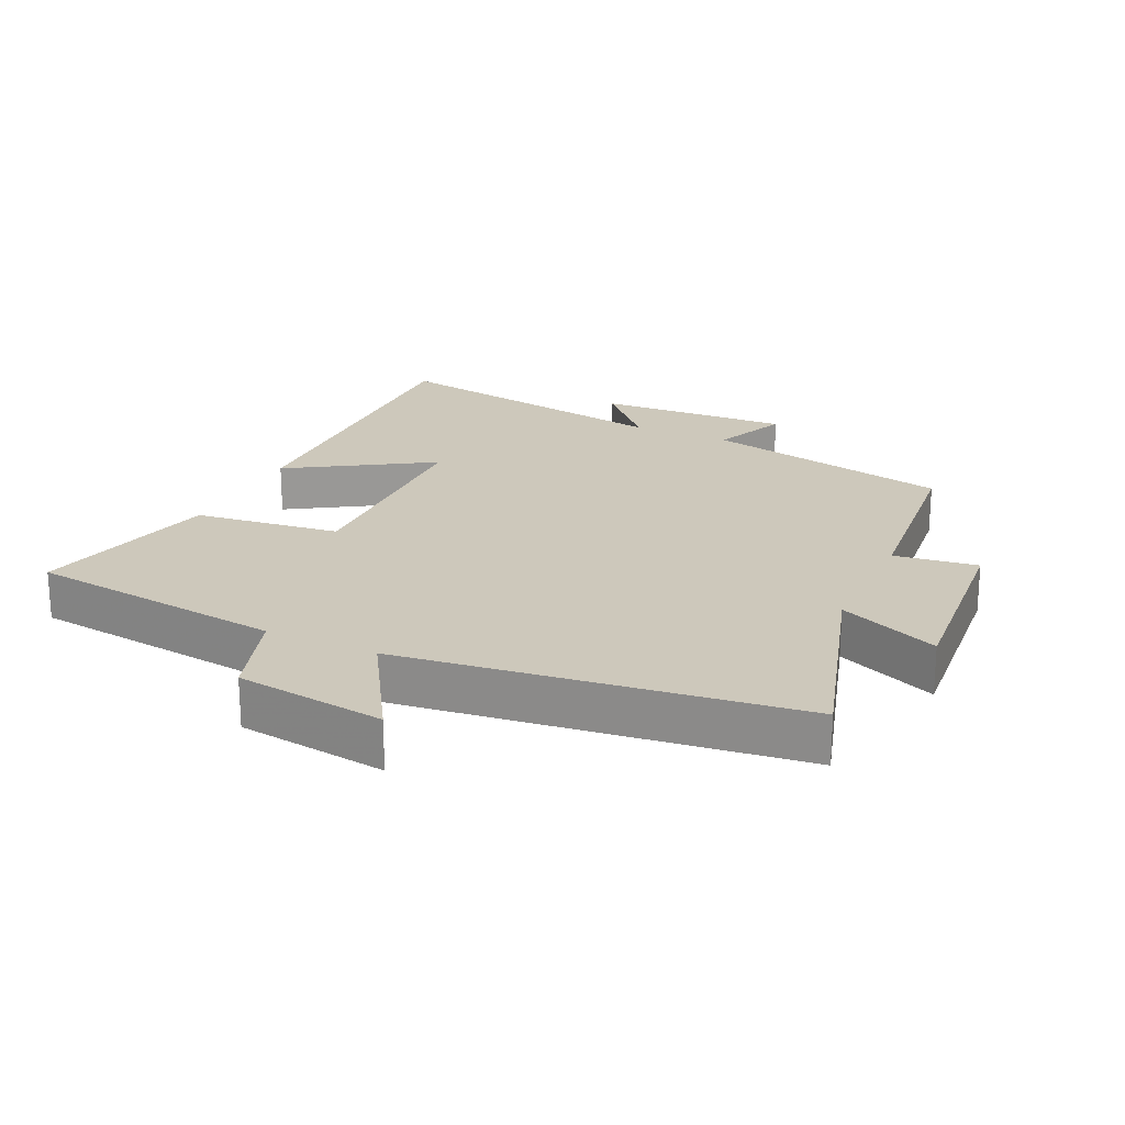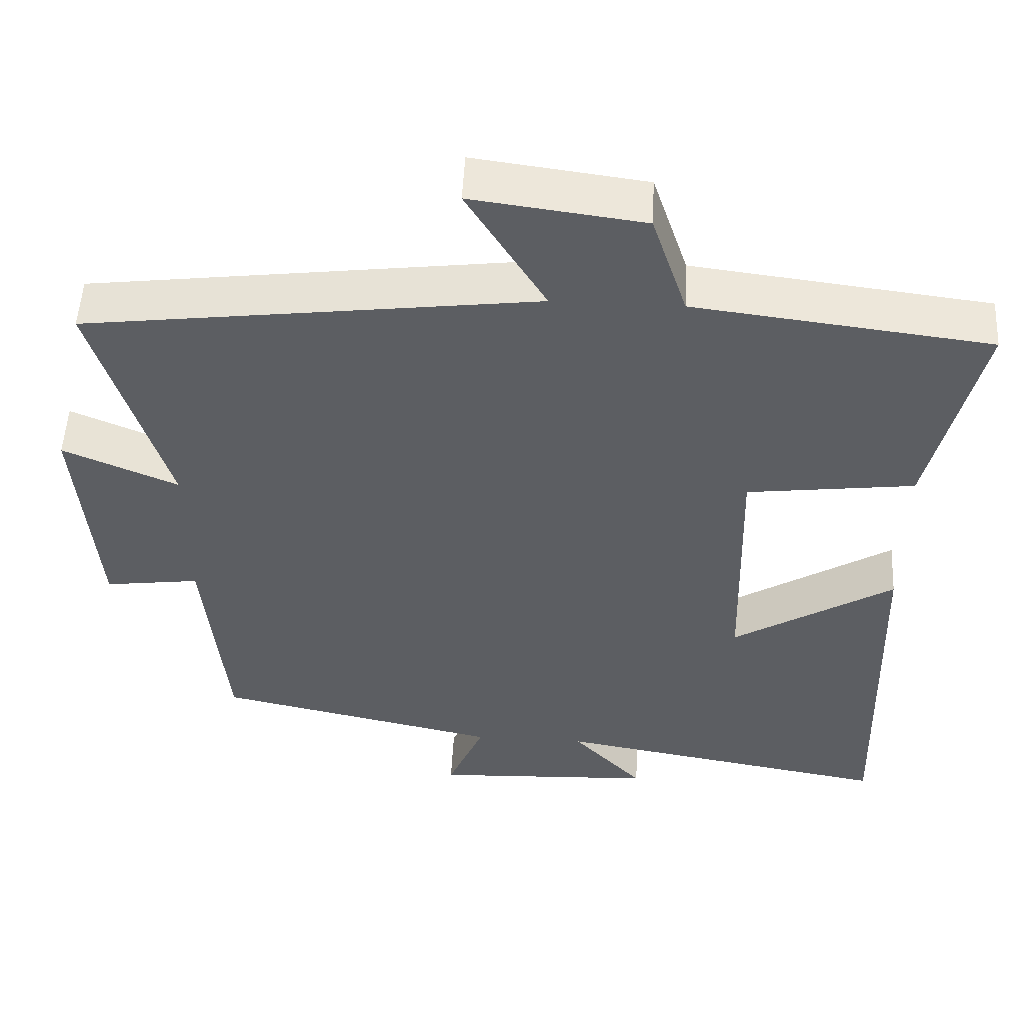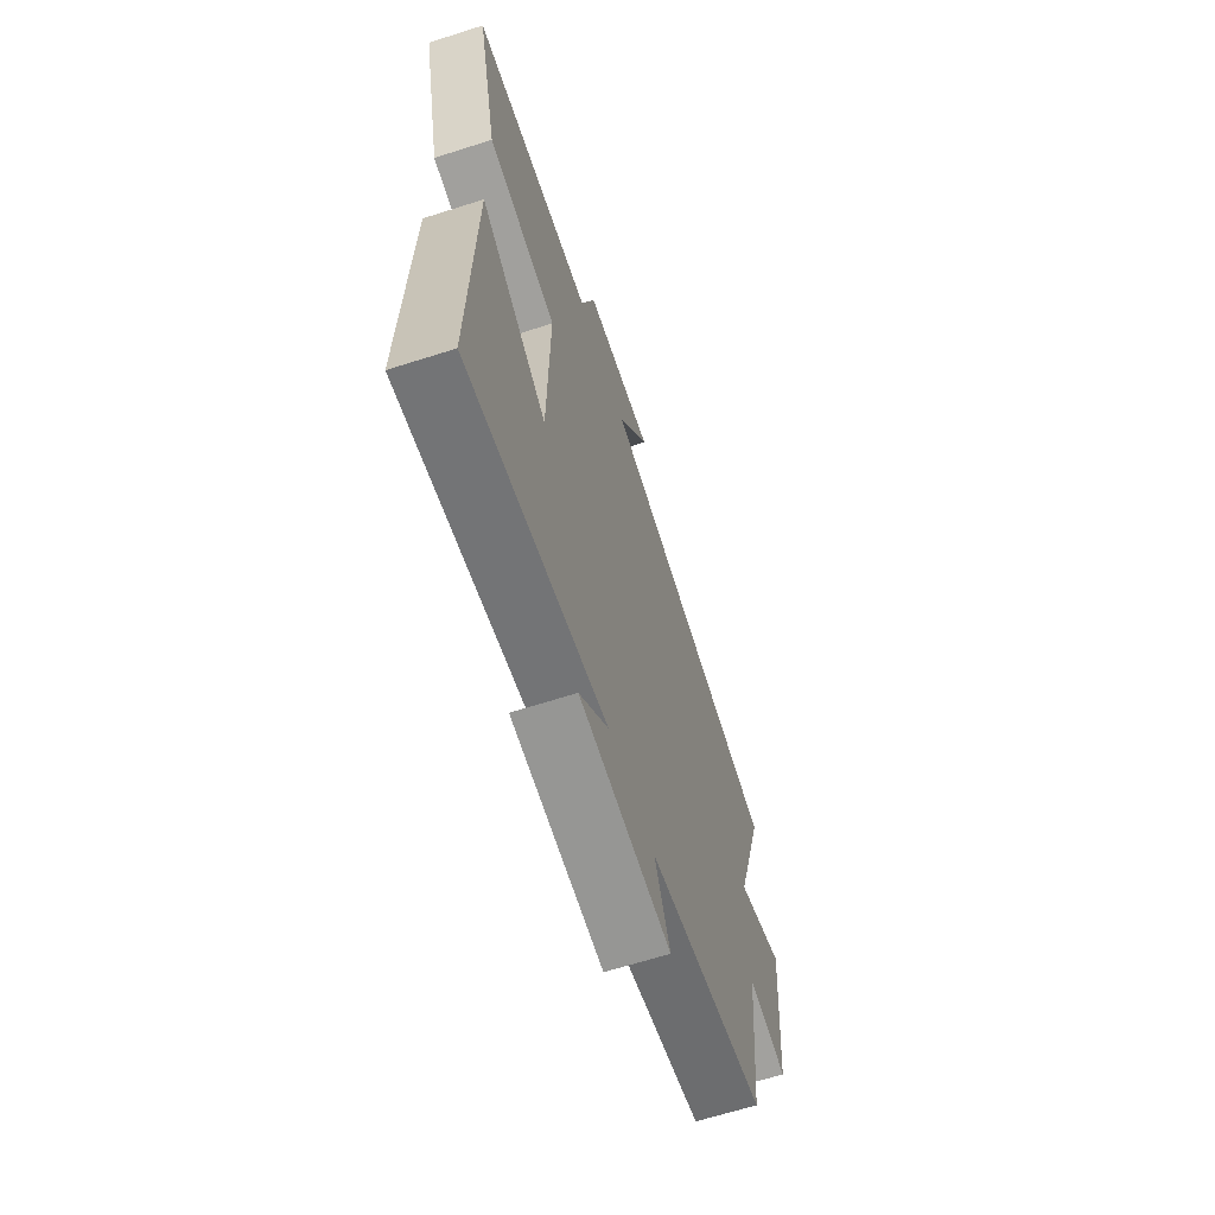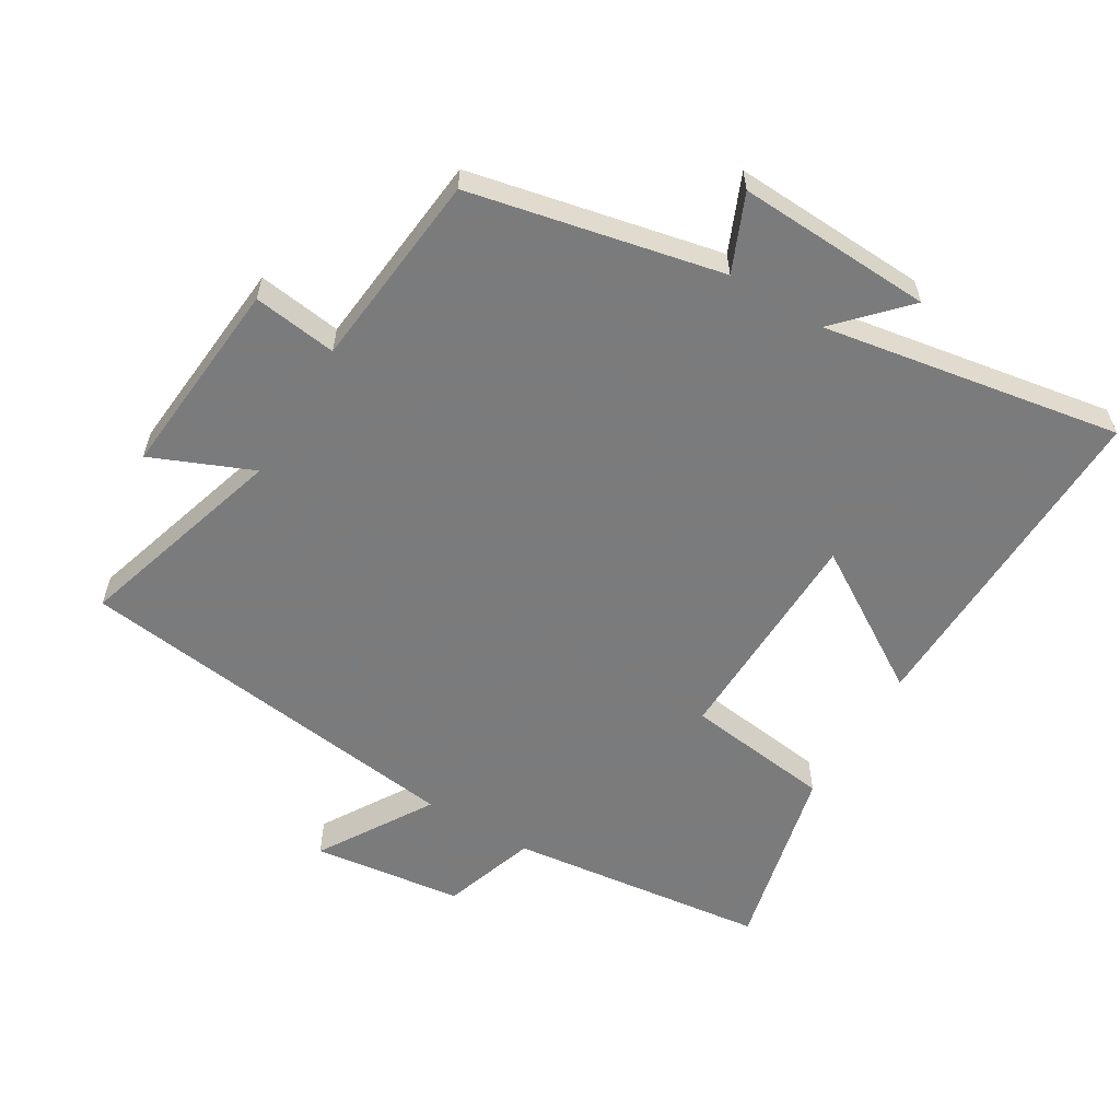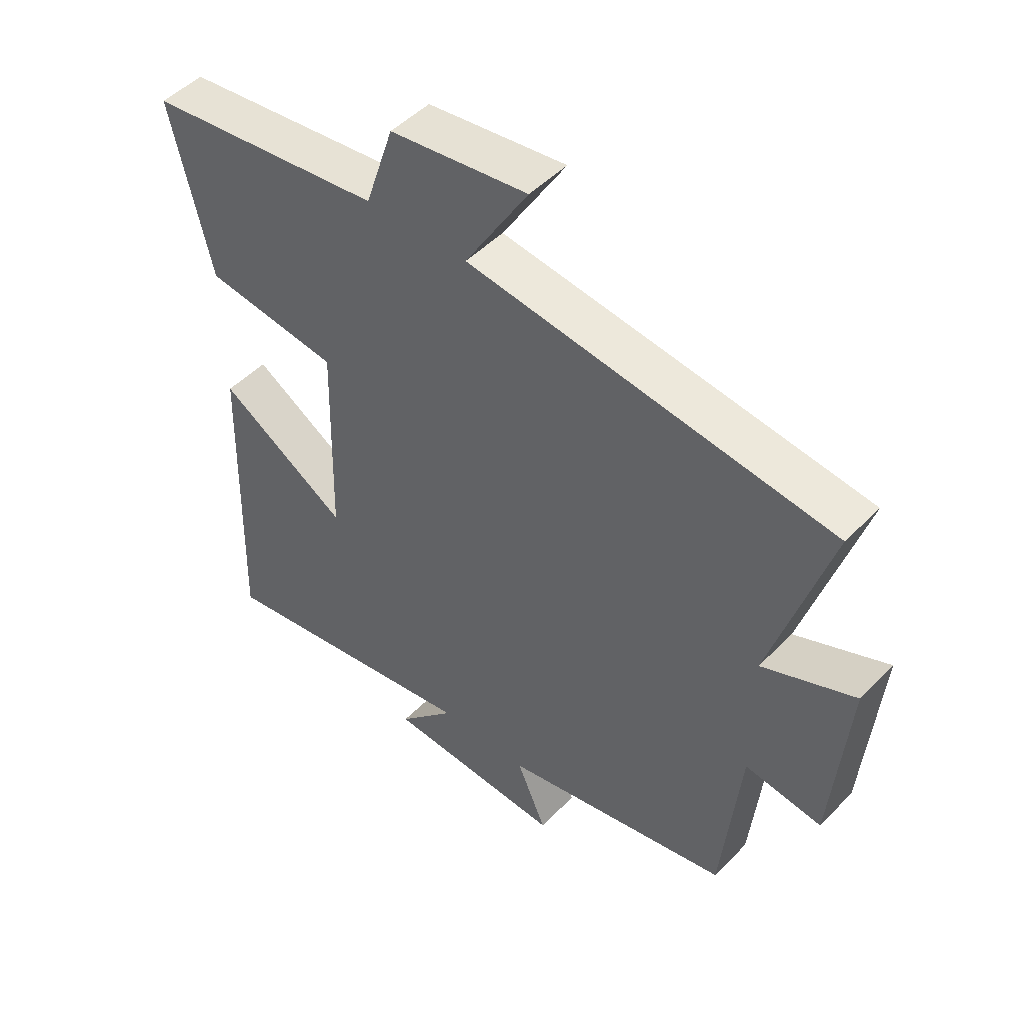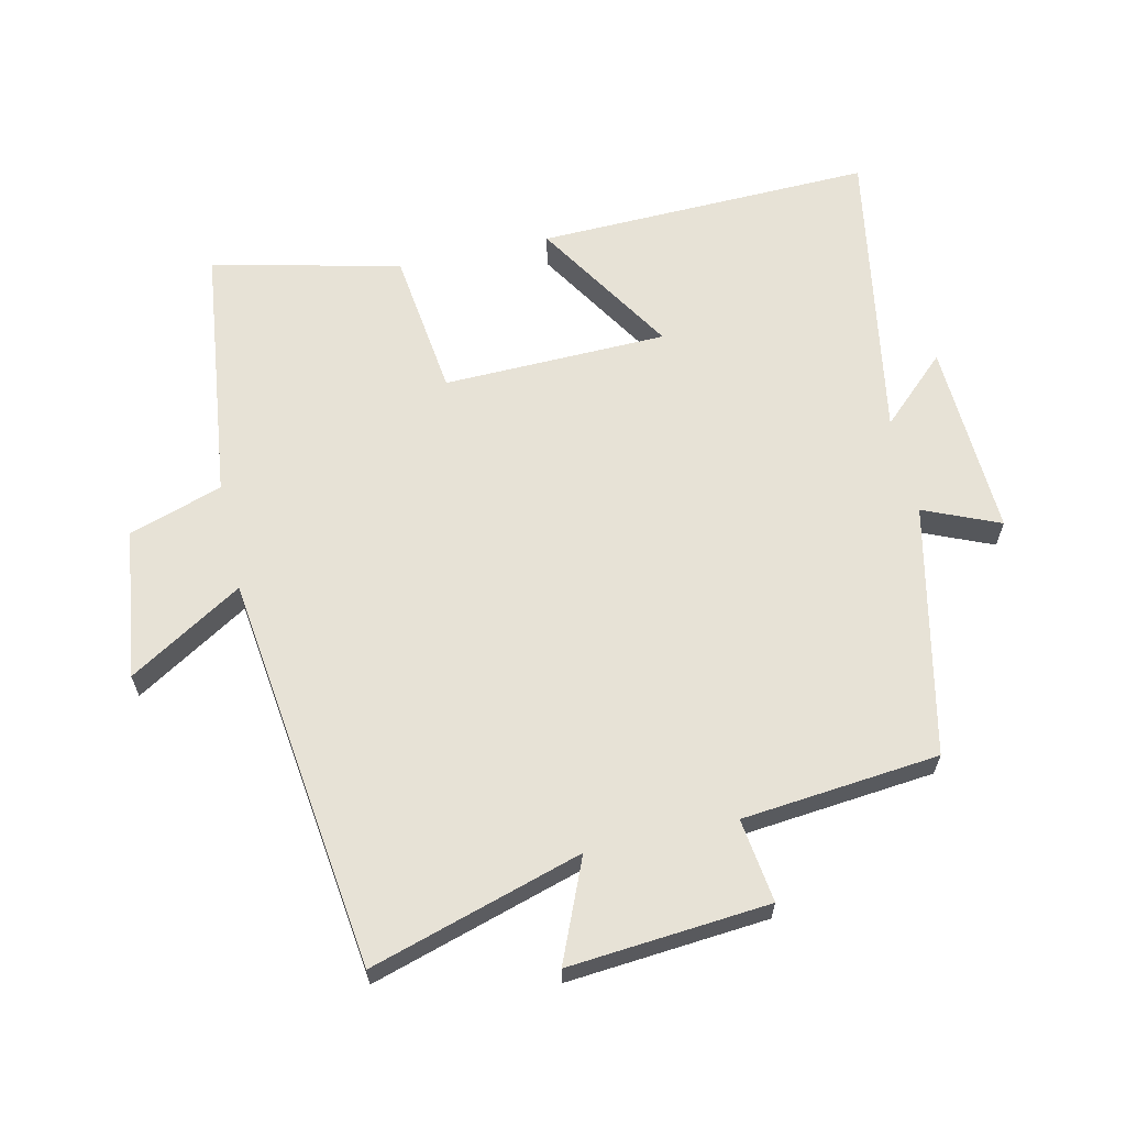
<metadata>
{"format":"obj","ext":"obj","renderer":"f3d","projection":"perspective","resolution":1024,"background":"white","views":[{"elev":21.8,"azim":25.1,"up":"+Y"},{"elev":51.9,"azim":-177.0,"up":"+Z"},{"elev":-65.2,"azim":-72.2,"up":"+Z"},{"elev":-58.4,"azim":149.0,"up":"+Y"},{"elev":48.6,"azim":41.7,"up":"+Z"},{"elev":63.5,"azim":77.3,"up":"+Y"}]}
</metadata>
<code>
v 0.597 0.07 0.424
v 0.5 0.07 0.103
v 0.653 0.07 0.168
v 0.627 0.07 -0.136
v 0.5 0.07 -0.119
v 0.47 0.07 -0.418
v 0.09 0.07 -0.5
v 0.139 0.07 -0.615
v -0.157 0.07 -0.601
v -0.062 0.07 -0.5
v -0.514 0.07 -0.578
v -0.5 0.07 -0.068
v -0.285 0.07 -0.202
v -0.277 0.07 0.138
v -0.5 0.07 0.166
v -0.567 0.07 0.452
v -0.174 0.07 0.5
v -0.127 0.07 0.642
v 0.101 0.07 0.672
v -0.004 0.07 0.5
v 0.597 0 0.424
v 0.5 0 0.103
v 0.653 0 0.168
v 0.627 0 -0.136
v 0.5 0 -0.119
v 0.47 0 -0.418
v 0.09 0 -0.5
v 0.139 0 -0.615
v -0.157 0 -0.601
v -0.062 0 -0.5
v -0.514 0 -0.578
v -0.5 0 -0.068
v -0.285 0 -0.202
v -0.277 0 0.138
v -0.5 0 0.166
v -0.567 0 0.452
v -0.174 0 0.5
v -0.127 0 0.642
v 0.101 0 0.672
v -0.004 0 0.5
f 17 18 19 20
f 20 1 2
f 17 20 2
f 16 17 2
f 15 16 2
f 14 15 2
f 13 14 2
f 10 11 12 13
f 10 13 2
f 7 8 9 10
f 7 10 2
f 6 7 2
f 5 6 2
f 2 3 4 5
f 40 39 38 37
f 22 21 40
f 22 40 37
f 22 37 36
f 22 36 35
f 22 35 34
f 22 34 33
f 33 32 31 30
f 22 33 30
f 30 29 28 27
f 22 30 27
f 22 27 26
f 22 26 25
f 25 24 23 22
f 1 21 22 2
f 2 22 23 3
f 3 23 24 4
f 4 24 25 5
f 5 25 26 6
f 6 26 27 7
f 7 27 28 8
f 8 28 29 9
f 9 29 30 10
f 10 30 31 11
f 11 31 32 12
f 12 32 33 13
f 13 33 34 14
f 14 34 35 15
f 15 35 36 16
f 16 36 37 17
f 17 37 38 18
f 18 38 39 19
f 19 39 40 20
f 20 40 21 1

</code>
